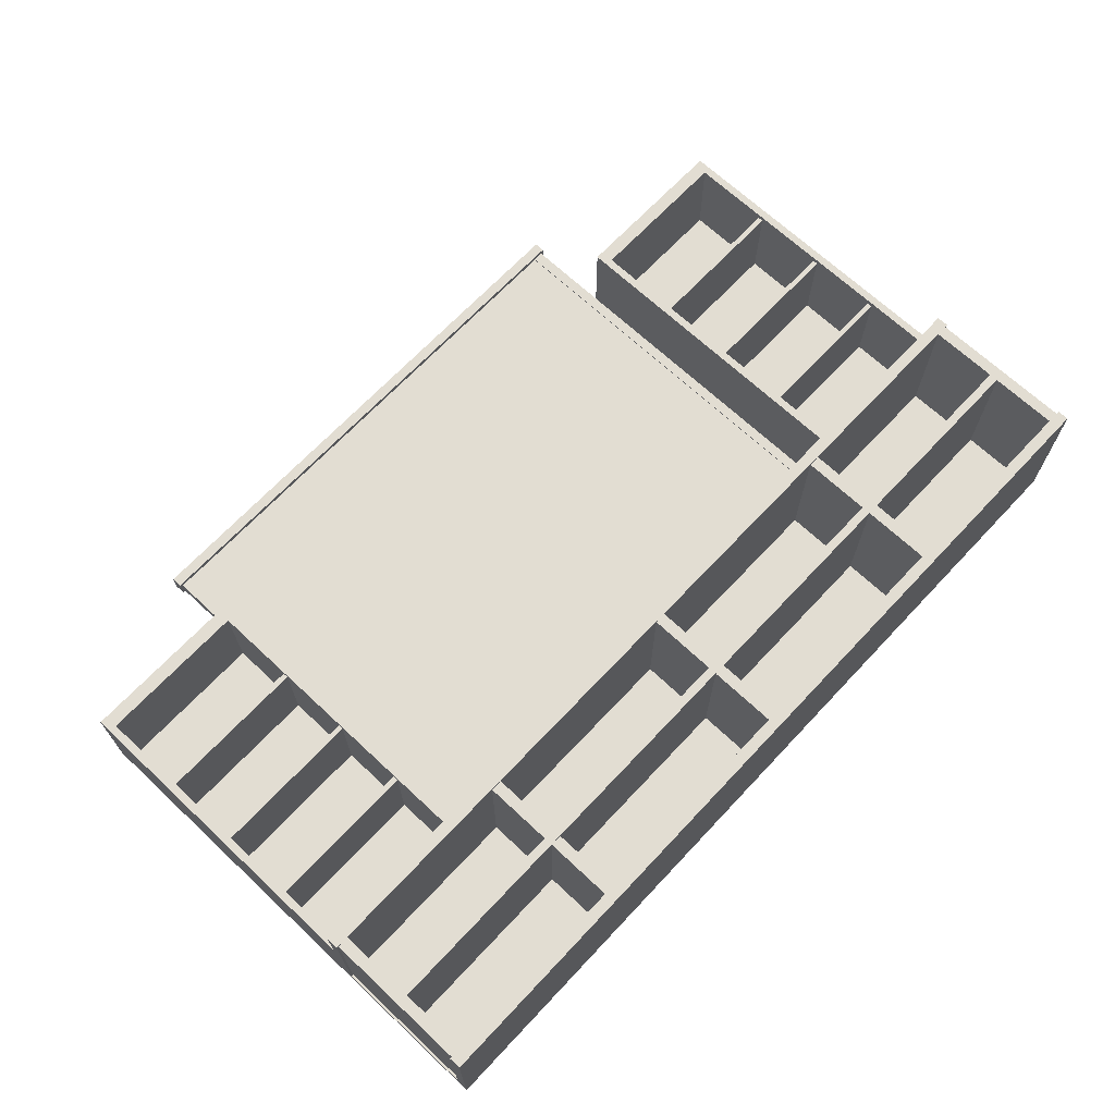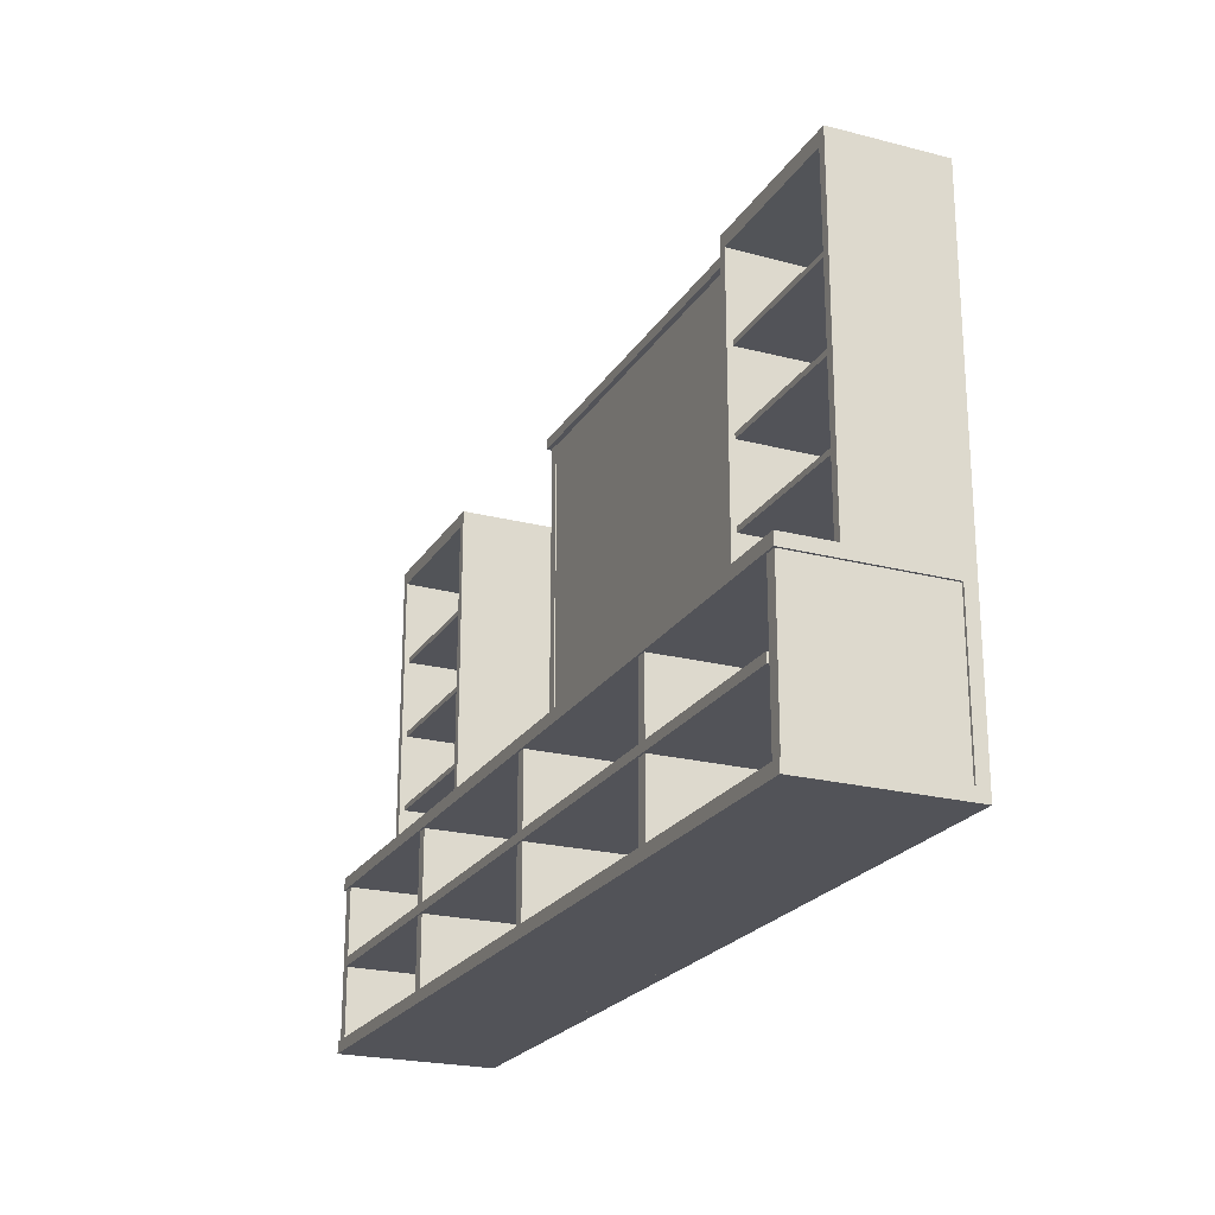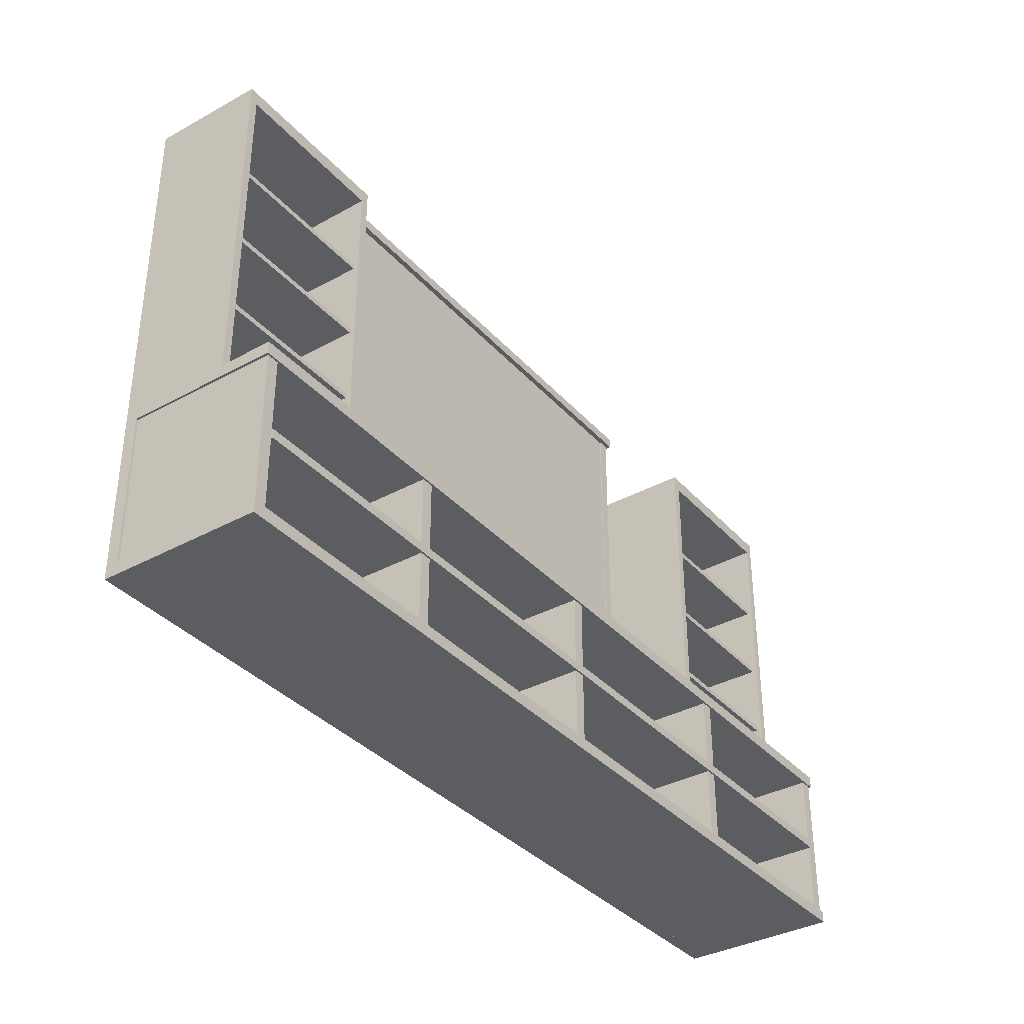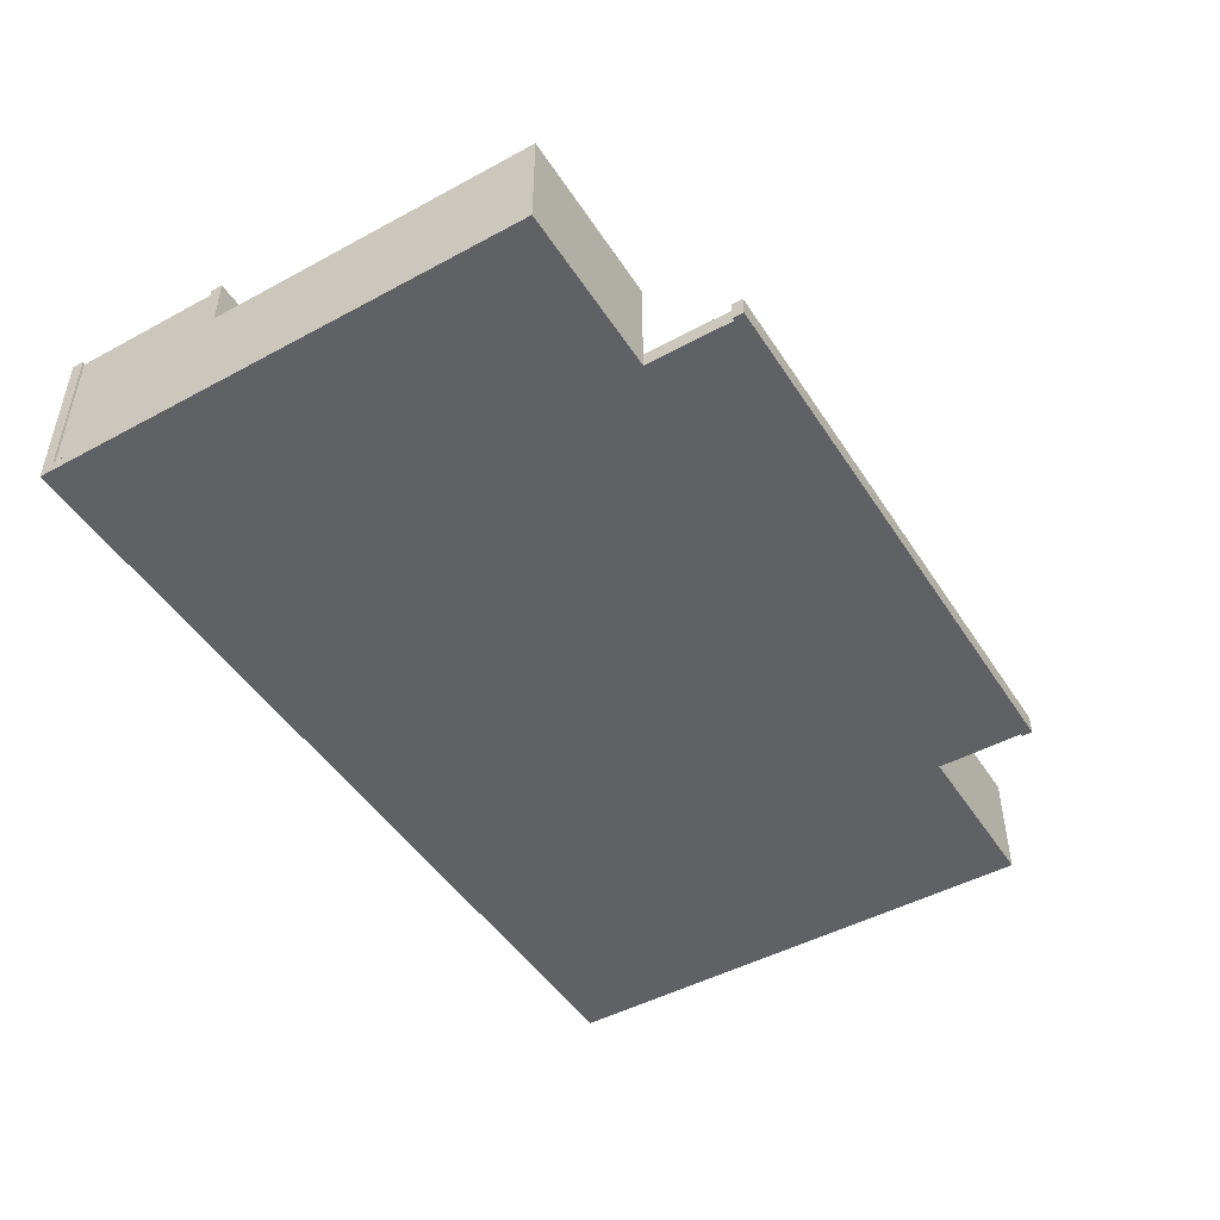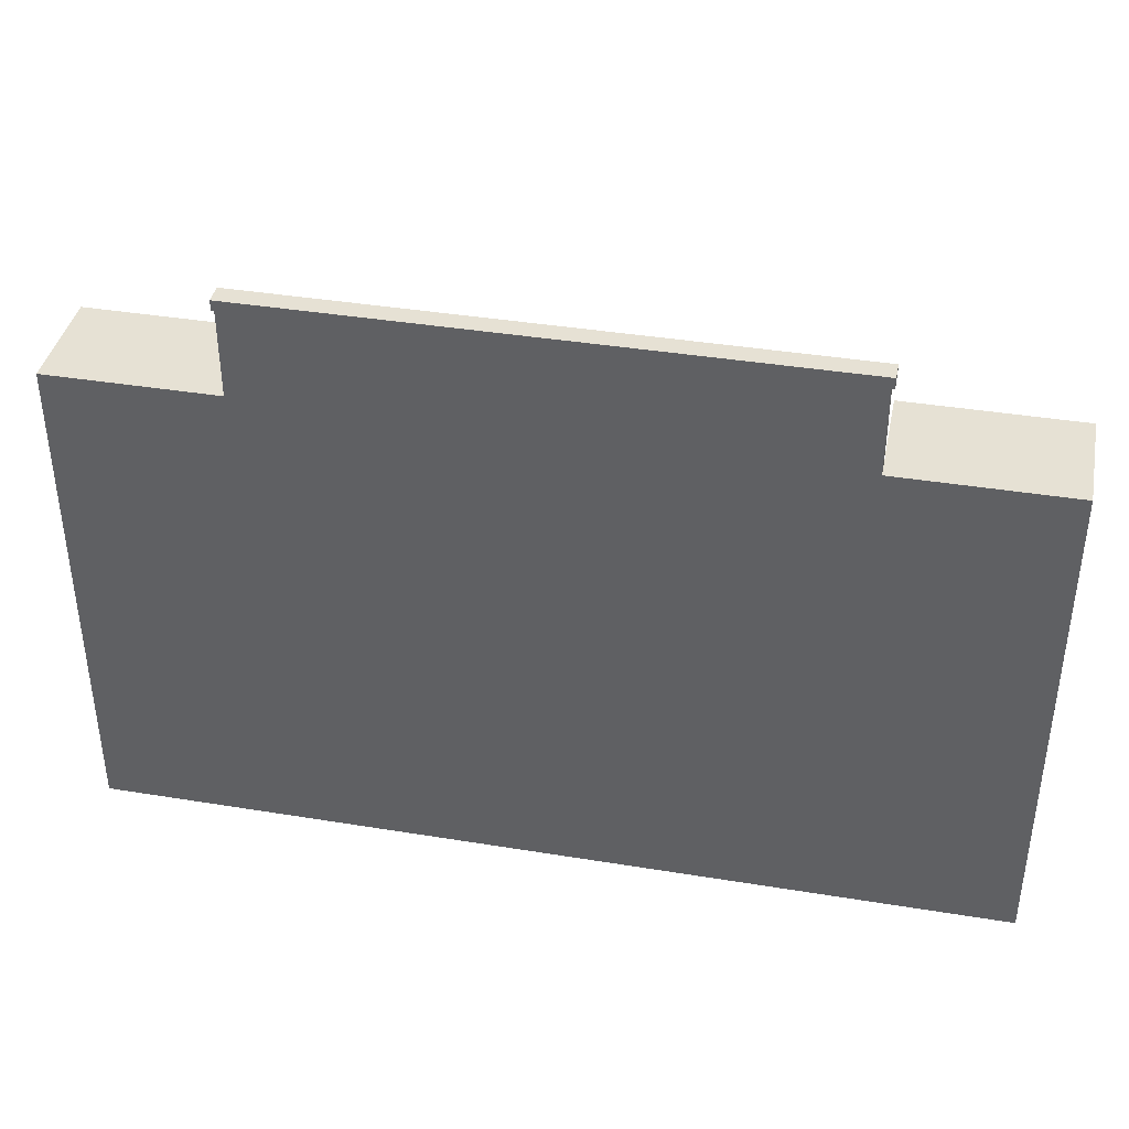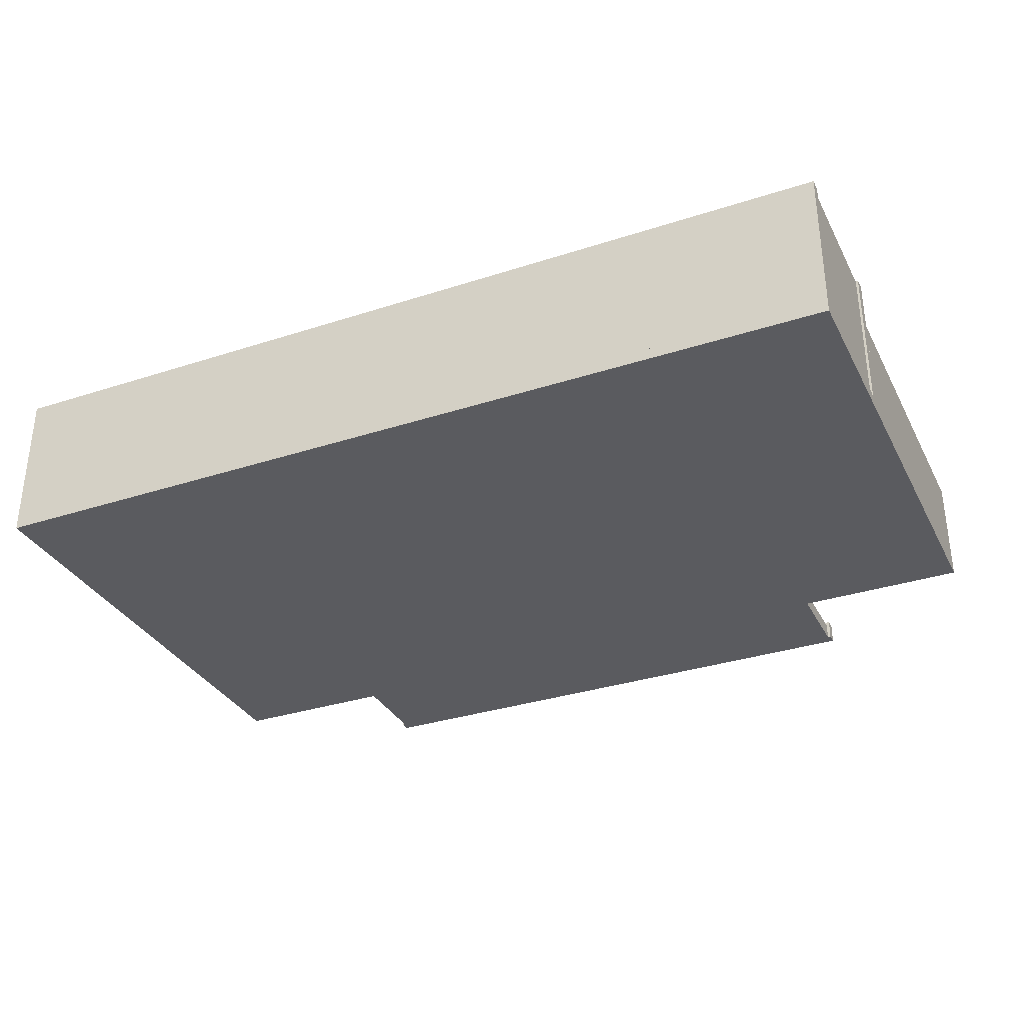
<metadata>
{"format":"obj","ext":"obj","renderer":"f3d","projection":"perspective","resolution":1024,"background":"white","views":[{"elev":68.1,"azim":-46.8,"up":"+Z"},{"elev":-22.6,"azim":66.0,"up":"+Y"},{"elev":-36.1,"azim":-54.3,"up":"+Y"},{"elev":-47.6,"azim":121.4,"up":"+Z"},{"elev":39.3,"azim":-168.5,"up":"+Y"},{"elev":-33.1,"azim":24.1,"up":"+Z"}]}
</metadata>
<code>
v -251.1 114.9 60.23
v -156.5 114.9 60.23
v -251.1 300 60.23
v -156.5 300 60.23
v -251.1 300 2.3e-05
v -156.5 300 2.3e-05
v -251.1 114.9 2.3e-05
v -156.5 114.9 2.3e-05
v -246.6 292.2 60.23
v -160.9 292.2 60.23
v -160.9 291.5 5.116
v -246.6 291.5 5.116
v -160.9 114.9 4.431
v -246.6 114.9 4.431
v -160.9 114.9 60.23
v -246.6 114.9 60.23
v -160.9 244.3 57.18
v -160.9 247.2 57.18
v -246.6 244.3 57.18
v -246.6 247.2 57.18
v -160.9 244.3 5.116
v -246.6 244.3 5.116
v -246.6 247.2 5.116
v -160.9 247.2 5.116
v -160.9 199.9 57.18
v -160.9 202.9 57.18
v -246.6 199.9 57.18
v -246.6 202.9 57.18
v -160.9 199.9 5.116
v -246.6 199.9 5.116
v -246.6 202.9 5.116
v -160.9 202.9 5.116
v -160.9 156.6 57.18
v -160.9 159.6 57.18
v -246.6 156.6 57.18
v -246.6 159.6 57.18
v -160.9 156.6 5.116
v -246.6 156.6 5.116
v -246.6 159.6 5.116
v -160.9 159.6 5.116
v -150.6 114.9 8.032
v 150.6 114.9 8.032
v -150.6 347.9 8.032
v 150.6 347.9 8.032
v -150.6 347.9 0
v 150.6 347.9 0
v -150.6 114.9 -0
v 150.6 114.9 -0
v 51.75 347.9 8.032
v 51.75 347.9 1e-06
v 51.75 114.9 -0
v 51.75 114.9 8.032
v -51.75 347.9 8.032
v -51.75 347.9 1e-06
v -51.75 114.9 -0
v -51.75 114.9 8.032
v 51.75 229.6 8.032
v -51.75 229.6 8.032
v -150.6 229.6 8.032
v -150.6 229.6 0
v -51.75 229.6 0
v 51.75 229.6 0
v 150.6 229.6 0
v 150.6 229.6 8.032
v -156.5 347.9 8.594
v -156.5 347.9 0
v -156.5 225.3 8.594
v -156.5 225.3 1e-06
v -156.5 114.9 8.594
v -156.5 114.9 1e-06
v -150.6 225.3 8.594
v -150.6 114.9 8.594
v -150.6 114.9 0
v -150.6 225.3 0
v -150.6 347.9 0
v -150.6 347.9 8.594
v -158.2 353.8 11.05
v 158.2 353.8 11.05
v -158.2 353.8 0
v 158.2 353.8 0
v 51.75 353.8 11.05
v 51.75 353.8 1e-06
v -51.75 353.8 11.05
v -51.75 353.8 1e-06
v 51.75 347.9 11.05
v -51.75 347.9 11.05
v -158.2 347.9 11.05
v -158.2 347.9 0
v -51.75 347.9 0
v 51.75 347.9 0
v 158.2 347.9 0
v 158.2 347.9 11.05
v 156.5 347.9 8.594
v 156.5 347.9 0
v 156.5 225.3 8.594
v 156.5 225.3 1e-06
v 156.5 114.9 8.594
v 156.5 114.9 1e-06
v 150.6 225.3 8.594
v 150.6 114.9 8.594
v 150.6 114.9 0
v 150.6 225.3 0
v 150.6 347.9 0
v 150.6 347.9 8.594
v 251.1 114.9 60.23
v 156.5 114.9 60.23
v 251.1 300 60.23
v 156.5 300 60.23
v 251.1 300 2.3e-05
v 156.5 300 2.3e-05
v 251.1 114.9 2.3e-05
v 156.5 114.9 2.3e-05
v 246.6 292.2 60.23
v 160.9 292.2 60.23
v 160.9 291.5 5.116
v 246.6 291.5 5.116
v 160.9 114.9 4.431
v 246.6 114.9 4.431
v 160.9 114.9 60.23
v 246.6 114.9 60.23
v 160.9 244.3 57.18
v 160.9 247.2 57.18
v 246.6 244.3 57.18
v 246.6 247.2 57.18
v 160.9 244.3 5.116
v 246.6 244.3 5.116
v 246.6 247.2 5.116
v 160.9 247.2 5.116
v 160.9 199.9 57.18
v 160.9 202.9 57.18
v 246.6 199.9 57.18
v 246.6 202.9 57.18
v 160.9 199.9 5.116
v 246.6 199.9 5.116
v 246.6 202.9 5.116
v 160.9 202.9 5.116
v 160.9 156.6 57.18
v 160.9 159.6 57.18
v 246.6 156.6 57.18
v 246.6 159.6 57.18
v 160.9 156.6 5.116
v 246.6 156.6 5.116
v 246.6 159.6 5.116
v 160.9 159.6 5.116
v -251.1 114.9 6.55
v -150.6 114.9 6.55
v -251.1 114.9 88.57
v -150.6 114.9 88.57
v -251.1 108.3 6.55
v -150.6 108.3 6.55
v -251.1 108.3 88.57
v -150.6 108.3 88.57
v -51.75 108.3 88.57
v -51.75 114.9 88.57
v -51.75 108.3 6.55
v -51.75 114.9 6.55
v 251.1 114.9 6.55
v 150.6 114.9 6.55
v 251.1 114.9 88.57
v 150.6 114.9 88.57
v 251.1 108.3 6.55
v 150.6 108.3 6.55
v 251.1 108.3 88.57
v 150.6 108.3 88.57
v 51.75 108.3 6.55
v 51.75 114.9 6.55
v 51.75 108.3 88.57
v 51.75 114.9 88.57
v -243.3 25.74 87.55
v -249.8 25.74 87.55
v -243.3 25.74 6.55
v -249.8 25.74 6.55
v -243.3 108.3 6.55
v -249.8 108.3 6.55
v -243.3 108.3 87.55
v -249.8 108.3 87.55
v -251.1 25.74 6.55
v -150.6 25.74 6.55
v -251.1 25.74 88.57
v -150.6 25.74 88.57
v -251.1 19.19 6.55
v -150.6 19.19 6.55
v -251.1 19.19 88.57
v -150.6 19.19 88.57
v -51.75 19.19 88.57
v -51.75 25.74 88.57
v -51.75 19.19 6.55
v -51.75 25.74 6.55
v 251.1 25.74 6.55
v 150.6 25.74 6.55
v 251.1 25.74 88.57
v 150.6 25.74 88.57
v 251.1 19.19 6.55
v 150.6 19.19 6.55
v 251.1 19.19 88.57
v 150.6 19.19 88.57
v 51.75 19.19 6.55
v 51.75 25.74 6.55
v 51.75 19.19 88.57
v 51.75 25.74 88.57
v -243.3 69.28 6.55
v -150.6 69.28 6.55
v -243.3 69.28 88.57
v -150.6 69.28 88.57
v -243.3 64.38 6.55
v -150.6 64.38 6.55
v -243.3 64.38 88.57
v -150.6 64.38 88.57
v -51.75 64.38 88.57
v -51.75 69.28 88.57
v -51.75 64.38 6.55
v -51.75 69.28 6.55
v 243.3 69.28 6.55
v 150.6 69.28 6.55
v 243.3 69.28 88.57
v 150.6 69.28 88.57
v 243.3 64.38 6.55
v 150.6 64.38 6.55
v 243.3 64.38 88.57
v 150.6 64.38 88.57
v 51.75 64.38 6.55
v 51.75 69.28 6.55
v 51.75 64.38 88.57
v 51.75 69.28 88.57
v 127.9 25.74 87.55
v 134.5 25.74 87.55
v 127.9 25.74 6.55
v 134.5 25.74 6.55
v 127.9 108.3 6.55
v 134.5 108.3 6.55
v 127.9 108.3 87.55
v 134.5 108.3 87.55
v -3.275 25.74 87.55
v 3.275 25.74 87.55
v -3.275 25.74 6.55
v 3.275 25.74 6.55
v -3.275 108.3 6.55
v 3.275 108.3 6.55
v -3.275 108.3 87.55
v 3.275 108.3 87.55
v -127.9 25.74 87.55
v -134.5 25.74 87.55
v -127.9 25.74 6.55
v -134.5 25.74 6.55
v -127.9 108.3 6.55
v -134.5 108.3 6.55
v -127.9 108.3 87.55
v -134.5 108.3 87.55
v 243.3 25.74 87.55
v 249.8 25.74 87.55
v 243.3 25.74 6.55
v 249.8 25.74 6.55
v 243.3 108.3 6.55
v 249.8 108.3 6.55
v 243.3 108.3 87.55
v 249.8 108.3 87.55
v -251.1 19.19 1.5e-05
v -150.6 19.19 1.5e-05
v -251.1 114.9 1.5e-05
v -150.6 114.9 1.5e-05
v -251.1 19.19 6.55
v -150.6 19.19 6.55
v -251.1 114.9 6.55
v -150.6 114.9 6.55
v -51.75 114.9 6.55
v -51.75 114.9 1.5e-05
v -51.75 19.19 6.55
v -51.75 19.19 1.5e-05
v 251.1 19.19 1.5e-05
v 150.6 19.19 1.5e-05
v 251.1 114.9 1.5e-05
v 150.6 114.9 1.5e-05
v 251.1 19.19 6.55
v 150.6 19.19 6.55
v 251.1 114.9 6.55
v 150.6 114.9 6.55
v 51.75 19.19 6.55
v 51.75 19.19 1.5e-05
v 51.75 114.9 6.55
v 51.75 114.9 1.5e-05
f 9 12 11 10
f 12 14 13 11
f 15 10 11 13
f 14 12 9 16
f 3 4 6 5
f 5 6 8 7
f 2 8 6 4
f 7 1 3 5
f 3 9 10 4
f 8 13 14 7
f 2 15 13 8
f 4 10 15 2
f 7 14 16 1
f 1 16 9 3
f 19 22 21 17
f 24 23 20 18
f 24 18 17 21
f 18 20 19 17
f 20 23 22 19
f 27 30 29 25
f 32 31 28 26
f 32 26 25 29
f 26 28 27 25
f 28 31 30 27
f 35 38 37 33
f 40 39 36 34
f 40 34 33 37
f 34 36 35 33
f 36 39 38 35
f 41 56 58 59
f 60 61 55 47
f 51 62 63 48
f 64 57 52 42
f 55 61 62 51
f 58 56 52 57
f 53 58 57 49
f 59 58 53 43
f 45 54 61 60
f 62 61 54 50
f 63 62 50 46
f 49 57 64 44
f 67 65 66 68
f 69 67 68 70
f 69 72 71 67
f 74 73 70 68
f 75 74 68 66
f 76 75 66 65
f 67 71 76 65
f 76 71 74 75
f 71 72 73 74
f 77 83 84 79
f 81 78 80 82
f 83 81 82 84
f 83 86 85 81
f 87 86 83 77
f 88 87 77 79
f 79 84 89 88
f 90 89 84 82
f 91 90 82 80
f 92 91 80 78
f 81 85 92 78
f 92 85 90 91
f 85 86 89 90
f 86 87 88 89
f 95 96 94 93
f 97 98 96 95
f 97 95 99 100
f 102 96 98 101
f 103 94 96 102
f 104 93 94 103
f 95 93 104 99
f 104 103 102 99
f 99 102 101 100
f 113 114 115 116
f 116 115 117 118
f 119 117 115 114
f 118 120 113 116
f 107 109 110 108
f 109 111 112 110
f 106 108 110 112
f 111 109 107 105
f 107 108 114 113
f 112 111 118 117
f 106 112 117 119
f 108 106 119 114
f 111 105 120 118
f 105 107 113 120
f 123 121 125 126
f 128 122 124 127
f 128 125 121 122
f 122 121 123 124
f 124 123 126 127
f 131 129 133 134
f 136 130 132 135
f 136 133 129 130
f 130 129 131 132
f 132 131 134 135
f 139 137 141 142
f 144 138 140 143
f 144 141 137 138
f 138 137 139 140
f 140 139 142 143
f 146 145 147 148
f 151 149 150 152
f 150 155 153 152
f 148 154 156 146
f 156 154 168 166
f 158 160 159 157
f 163 164 162 161
f 162 164 167 165
f 160 158 166 168
f 155 165 167 153
f 157 159 163 161
f 159 160 164 163
f 160 168 167 164
f 168 154 153 167
f 154 148 152 153
f 148 147 151 152
f 147 145 149 151
f 172 170 176 174
f 171 173 175 169
f 176 170 169 175
f 178 177 179 180
f 183 181 182 184
f 182 187 185 184
f 180 186 188 178
f 188 186 200 198
f 190 192 191 189
f 195 196 194 193
f 194 196 199 197
f 192 190 198 200
f 187 197 199 185
f 189 191 195 193
f 191 192 196 195
f 192 200 199 196
f 200 186 185 199
f 186 180 184 185
f 180 179 183 184
f 179 177 181 183
f 202 201 203 204
f 207 205 206 208
f 206 211 209 208
f 204 210 212 202
f 212 210 224 222
f 214 216 215 213
f 219 220 218 217
f 218 220 223 221
f 216 214 222 224
f 211 221 223 209
f 213 215 219 217
f 215 216 220 219
f 216 224 223 220
f 224 210 209 223
f 210 204 208 209
f 204 203 207 208
f 203 201 205 207
f 228 230 232 226
f 227 225 231 229
f 232 231 225 226
f 236 238 240 234
f 235 233 239 237
f 240 239 233 234
f 244 242 248 246
f 243 245 247 241
f 248 242 241 247
f 252 254 256 250
f 251 249 255 253
f 256 255 249 250
f 258 257 259 260
f 263 261 262 264
f 262 267 265 264
f 260 266 268 258
f 268 266 280 278
f 270 272 271 269
f 275 276 274 273
f 274 276 279 277
f 272 270 278 280
f 267 277 279 265
f 269 271 275 273
f 271 272 276 275
f 272 280 279 276
f 280 266 265 279
f 266 260 264 265
f 260 259 263 264
f 259 257 261 263
f 274 277 278 270
f 277 267 268 278
f 267 262 258 268
f 270 269 273 274
f 258 262 261 257

</code>
